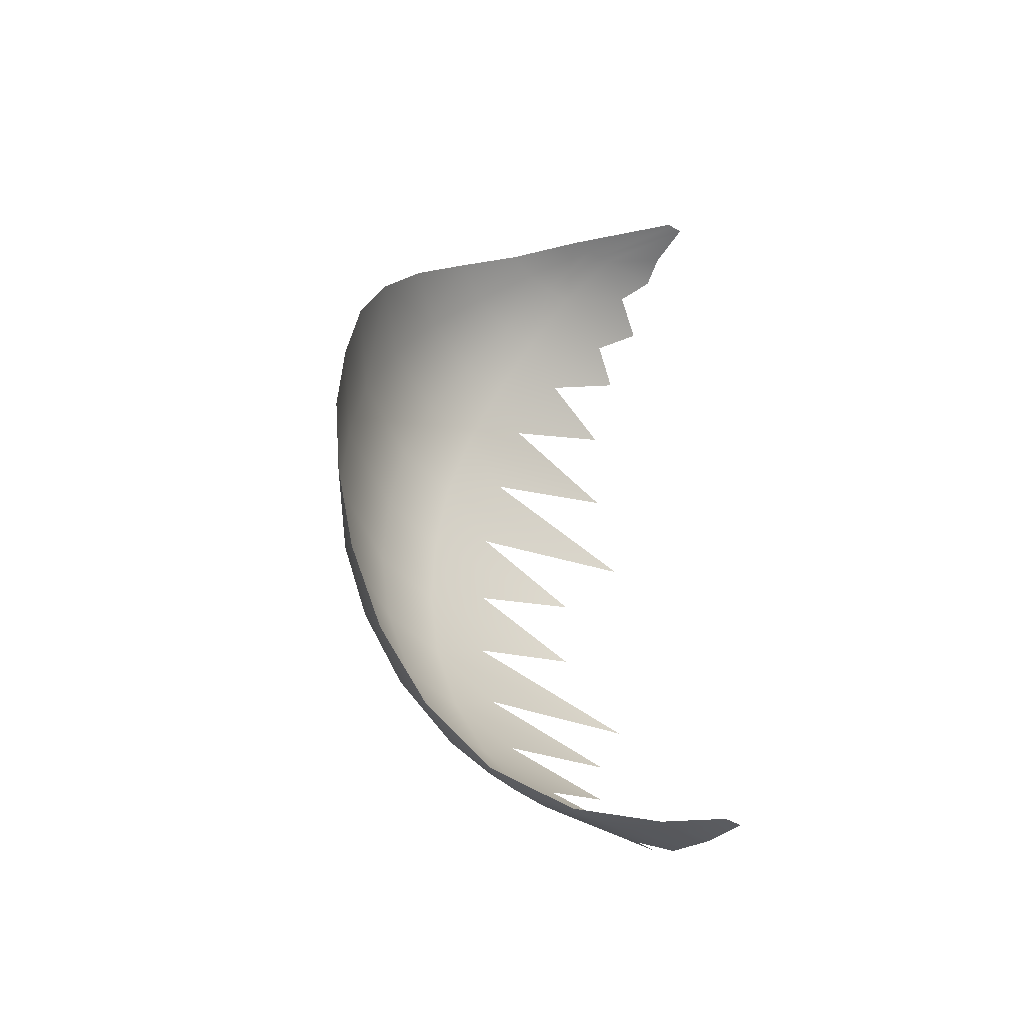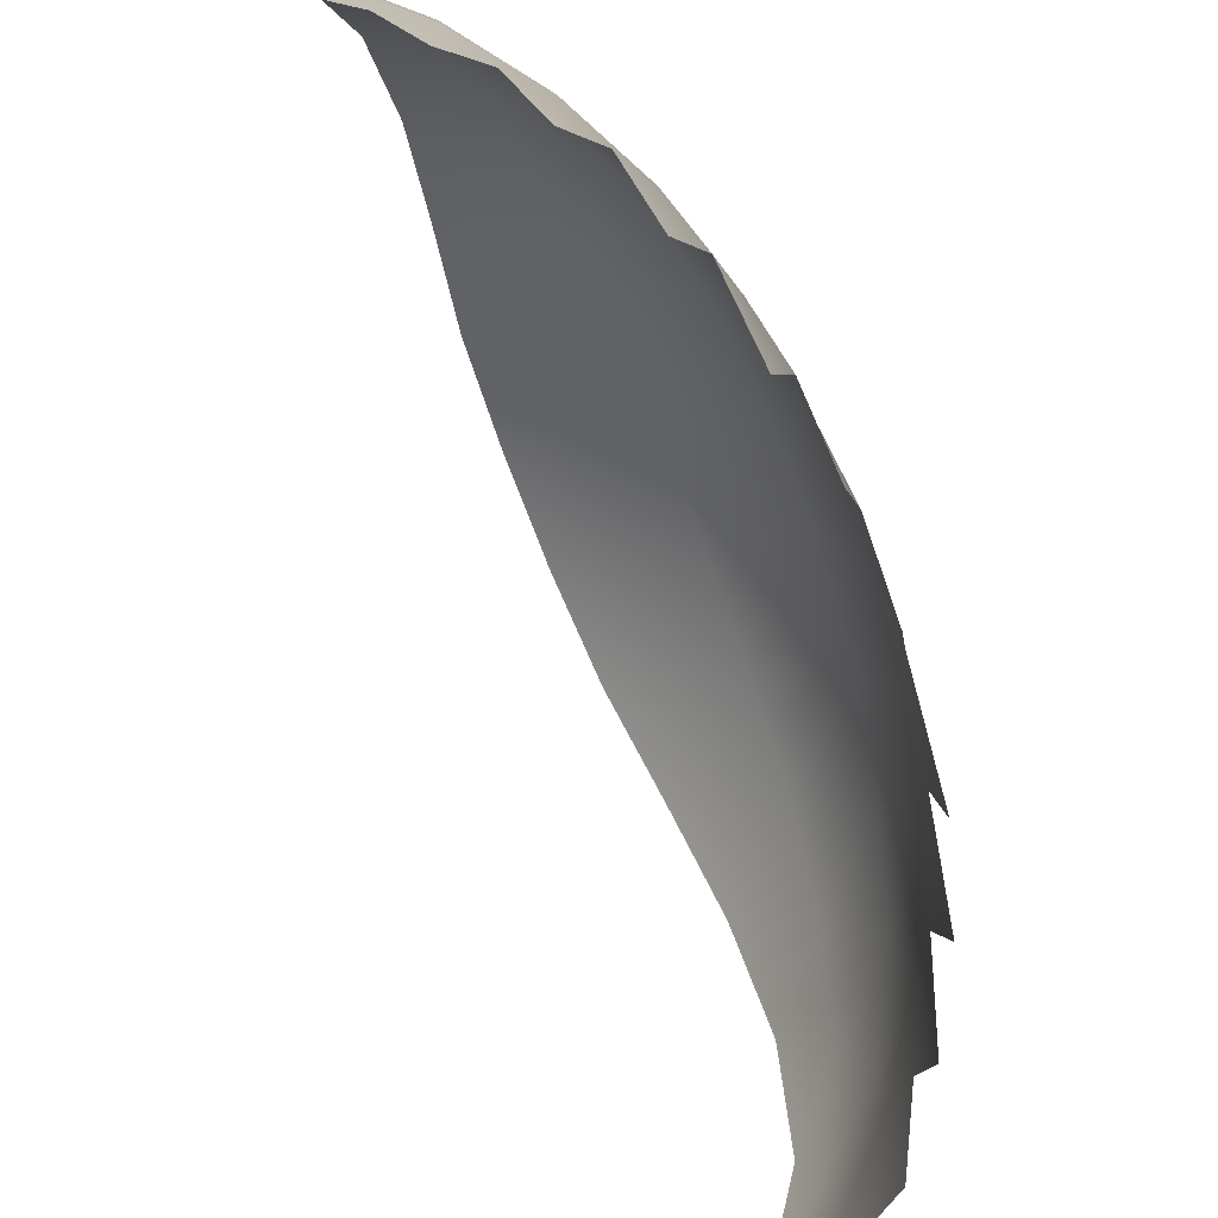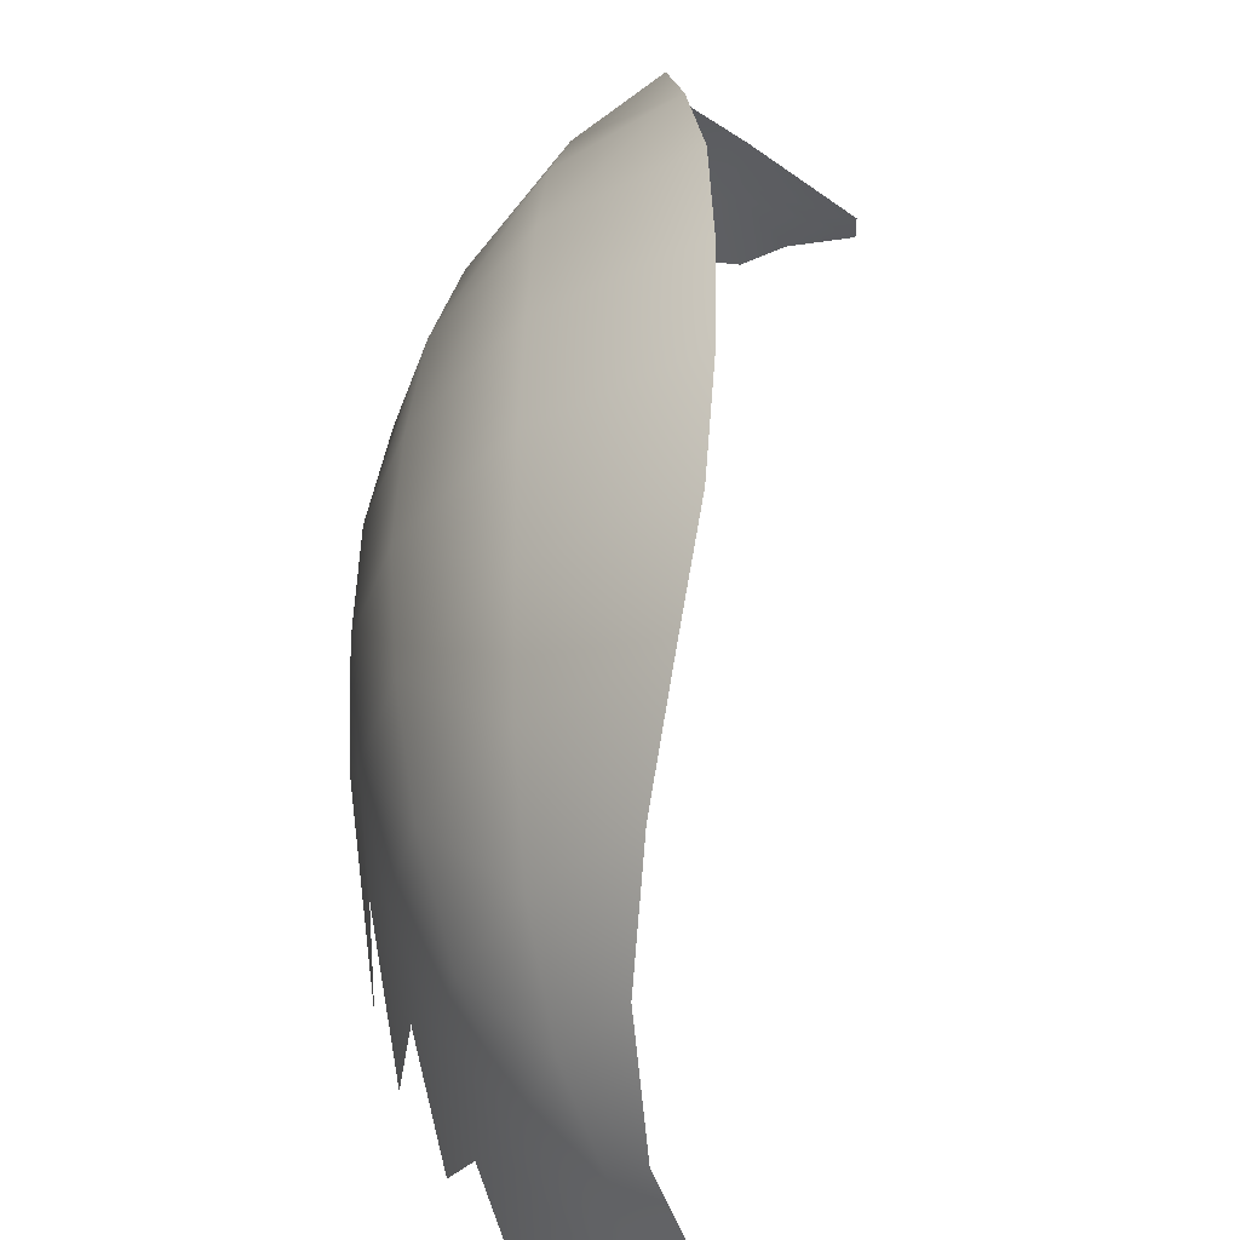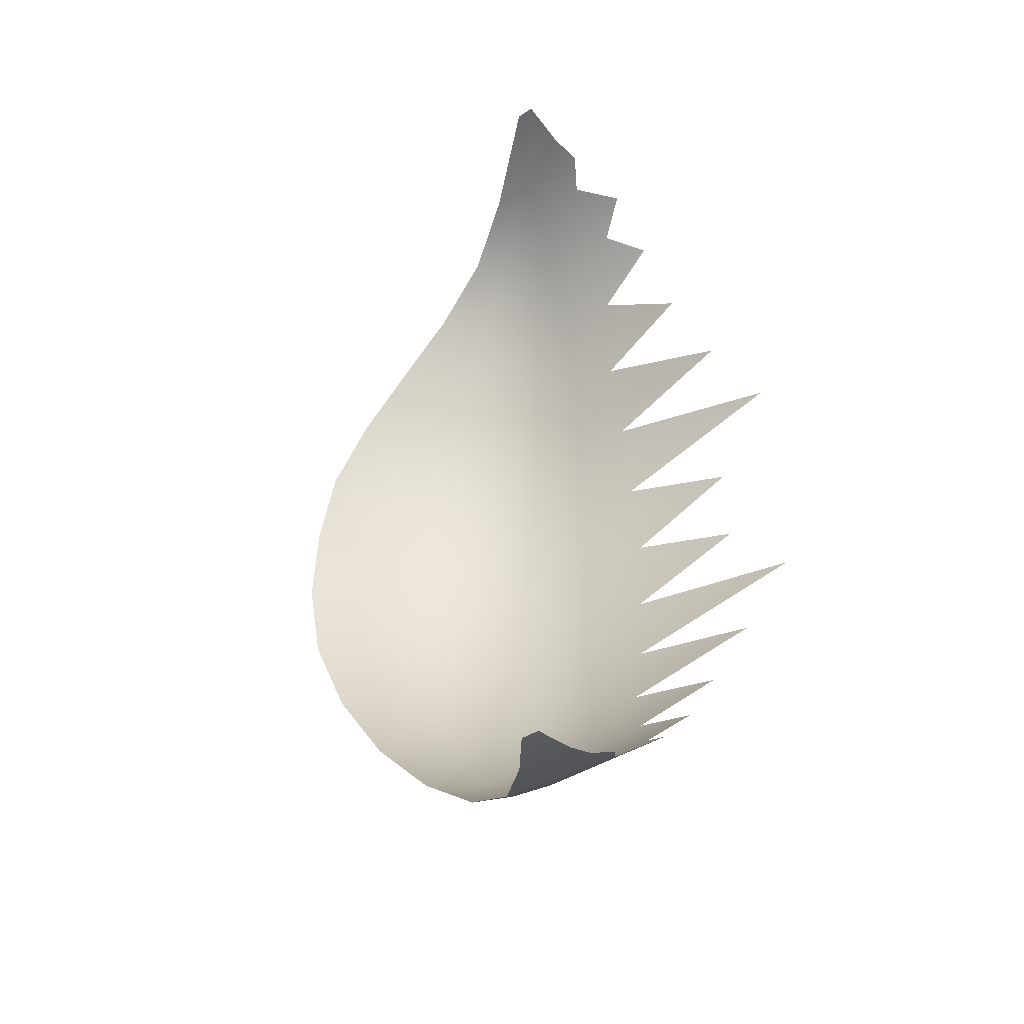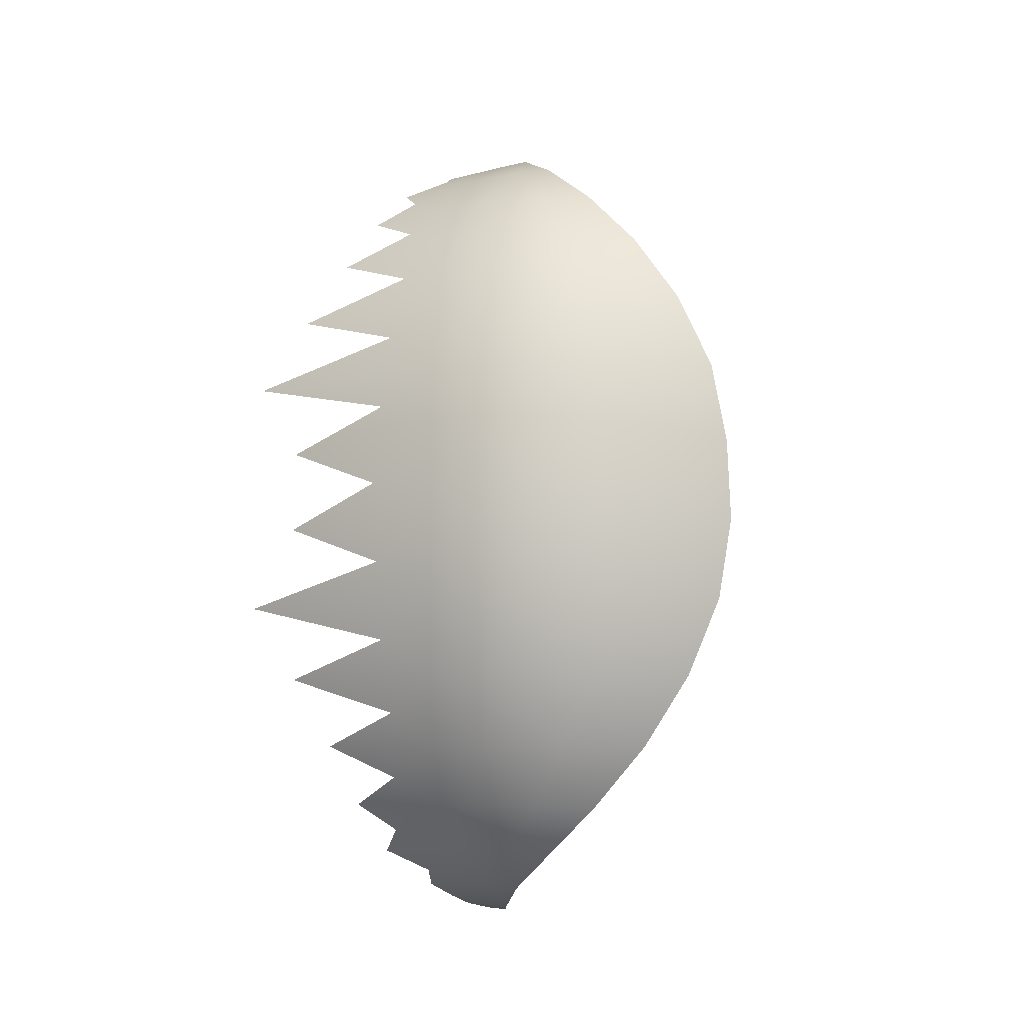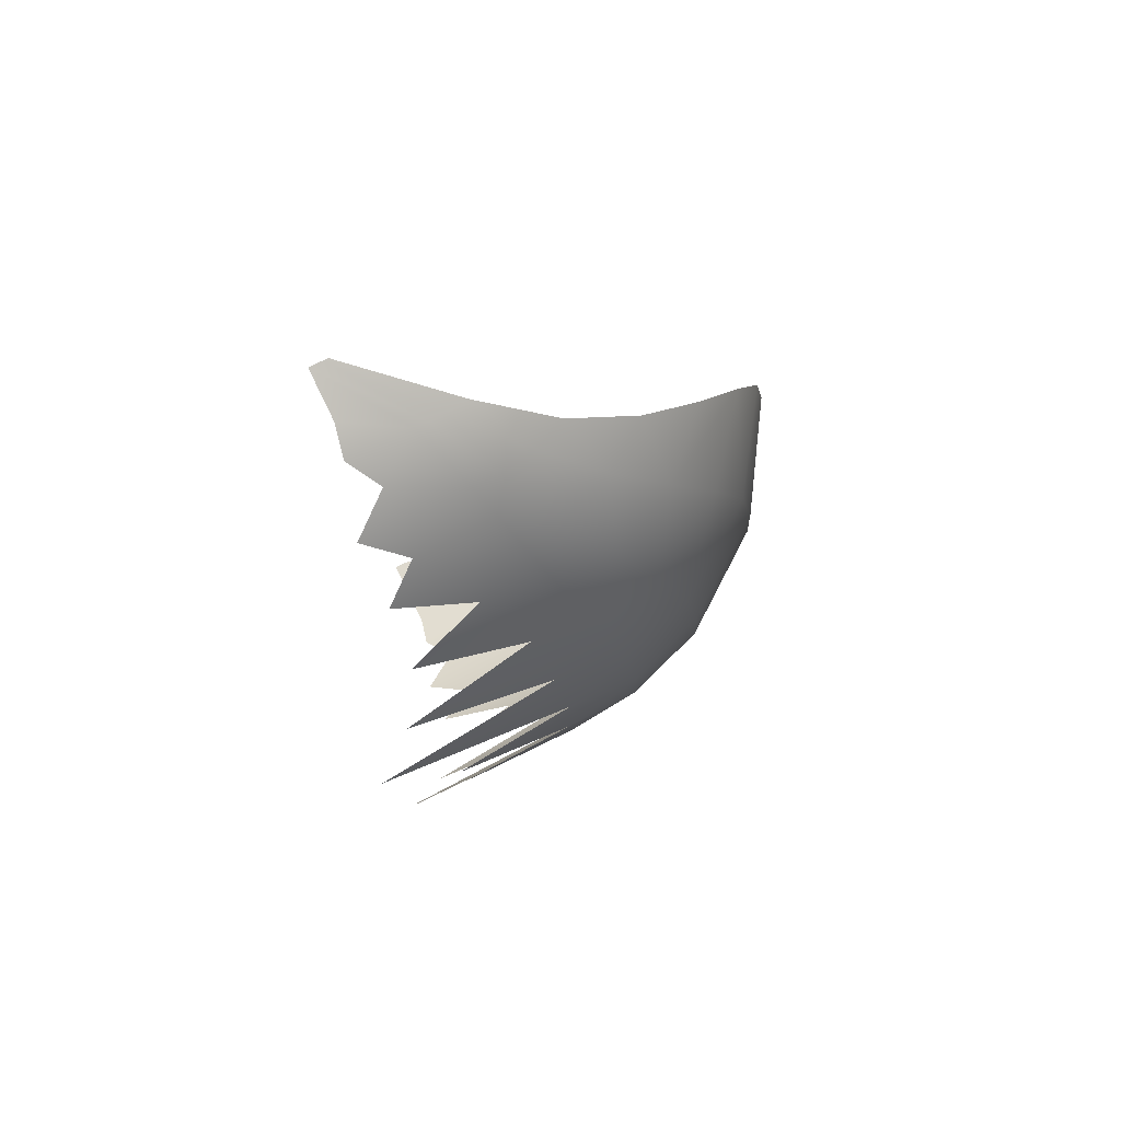
<metadata>
{"format":"obj","ext":"obj","renderer":"f3d","projection":"perspective","resolution":1024,"background":"white","views":[{"elev":-44.3,"azim":-124.2,"up":"+Z"},{"elev":-75.8,"azim":20.2,"up":"+Y"},{"elev":51.6,"azim":-179.7,"up":"+Y"},{"elev":-42.1,"azim":-52.4,"up":"+Z"},{"elev":-7.2,"azim":127.8,"up":"+Z"},{"elev":79.5,"azim":63.8,"up":"+Z"}]}
</metadata>
<code>
g mesh_bite
v -0.03687 0.0002656 0.341
v -0.0009566 0.0002656 0.3342
v 0.02226 0.04275 0.326
v 0.02226 0.0528 0.326
v 0.02226 -0.004721 0.326
v 0.0448 0.009955 0.3149
v 0.06646 0.06047 0.3011
v 0.06646 -0.01944 0.3011
v 0.08705 0.007521 0.2846
v 0.06632 0.08104 0.3011
v 0.1064 0.07454 0.2656
v 0.1064 -0.01944 0.2656
v 0.1243 0.03512 0.2443
v 0.1035 0.1051 0.2656
v 0.1402 0.08911 0.2208
v 0.1407 -0.02413 0.2208
v 0.1553 0.05582 0.1954
v 0.1322 0.1312 0.2208
v 0.1663 0.1033 0.1683
v 0.1681 -0.04473 0.1683
v 0.1789 0.06203 0.1398
v 0.1529 0.1548 0.1683
v 0.1844 0.1144 0.1099
v 0.1789 0.06203 0.1398
v 0.1665 0.1727 0.1099
v 0.1948 0.1197 0.0477
v 0.1943 0.06626 0.07917
v 0.1988 -0.02617 0.0477
v 0.201 0.06368 0.01581
v 0.1877 -0.07782 0.1099
v 0.1738 0.1806 0.04733
v 0.1969 0.1201 -0.01622
v 0.201 -0.02617 -0.01622
v 0.1987 0.06626 -0.0481
v 0.1766 0.1824 -0.01622
v 0.1909 0.1155 -0.07956
v 0.1942 -0.07782 -0.07956
v 0.1724 0.1754 -0.07956
v 0.1627 0.1587 -0.1401
v 0.1768 0.1047 -0.1401
v 0.1875 0.06203 -0.1103
v 0.1458 0.1355 -0.1957
v 0.1545 0.09016 -0.1957
v 0.1678 0.05582 -0.1687
v 0.155 -0.02413 -0.1957
v 0.1403 0.03512 -0.2211
v 0.1787 -0.04473 -0.1401
v 0.1875 0.06203 -0.1103
v 0.1207 0.1085 -0.2445
v 0.1239 0.07454 -0.2445
v 0.1239 -0.01943 -0.2445
v 0.106 0.007521 -0.2658
v 0.08645 0.08203 -0.2847
v 0.08661 0.06047 -0.2847
v 0.08661 -0.01943 -0.2847
v 0.06599 0.009955 -0.3011
v 0.04431 0.0582 -0.3149
v 0.04431 0.04275 -0.3149
v 0.04431 -0.004721 -0.3149
v 0.02175 0.0002656 -0.3259
v -0.001475 0.02608 -0.334
v -0.001475 0.01865 -0.334
v -0.001476 0.0002656 -0.334
v -0.03687 0.00409 -0.3407
v -0.03687 0.0002656 -0.3407
v -0.03687 0.006675 -0.3407
v 0.04426 0.07243 -0.3149
v 0.0814 0.1123 -0.2847
v 0.1049 0.1537 -0.2445
v 0.1172 0.1928 -0.1957
v 0.122 0.2247 -0.1401
v 0.1225 0.2466 -0.07956
v 0.1228 0.2557 -0.01622
v 0.04949 0.2958 -0.07956
v 0.04492 0.305 -0.01622
v 0.06036 0.2733 -0.1401
v 0.07127 0.2387 -0.1957
v 0.07656 0.1932 -0.2445
v 0.06933 0.1409 -0.2847
v 0.04246 0.08765 -0.3149
v -0.001474 0.04293 -0.334
v -0.001474 0.03246 -0.334
v -0.03687 0.01027 -0.3407
v -0.03687 0.01392 -0.3407
v 0.121 0.2529 0.04733
v 0.04437 0.3017 0.04733
v 0.118 0.2419 0.1099
v 0.1141 0.2176 0.1683
v 0.1056 0.1844 0.2208
v 0.08928 0.1456 0.2656
v 0.06205 0.1067 0.3011
v 0.02222 0.06456 0.326
v -0.03687 0.01027 0.341
v -0.03687 0.01392 0.341
v 0.02087 0.08145 0.326
v 0.05181 0.131 0.3011
v 0.06391 0.181 0.2656
v 0.06291 0.227 0.2208
v 0.05535 0.264 0.1683
v 0.04691 0.2898 0.1099
v 0.1877 -0.07782 0.1099
v 0.1789 0.06203 0.1398
v 0.1875 0.06203 -0.1103
v 0.1942 -0.07782 -0.07956
g mesh_bite_0
f 3 2 1
f 1 4 3
f 2 3 5
f 5 3 6
f 7 6 3
f 7 3 4
f 6 7 8
f 8 7 9
f 4 10 7
f 7 10 11
f 11 9 7
f 9 11 12
f 12 11 13
f 10 14 11
f 15 11 14
f 15 13 11
f 13 15 16
f 16 15 17
f 14 18 15
f 15 18 19
f 19 17 15
f 17 19 20
f 20 19 21
f 22 19 18
f 23 19 22
f 23 24 19
f 22 25 23
f 23 25 26
f 26 27 23
f 27 26 28
f 28 26 29
f 30 23 27
f 31 26 25
f 32 26 31
f 32 29 26
f 29 32 33
f 33 32 34
f 31 35 32
f 36 34 32
f 34 36 37
f 38 36 32
f 32 35 38
f 36 38 39
f 36 39 40
f 40 41 36
f 40 39 42
f 42 43 40
f 43 44 40
f 44 43 45
f 45 43 46
f 47 40 44
f 48 40 47
f 43 42 49
f 50 46 43
f 43 49 50
f 46 50 51
f 51 50 52
f 50 49 53
f 54 52 50
f 53 54 50
f 52 54 55
f 55 54 56
f 54 53 57
f 54 57 58
f 58 56 54
f 56 58 59
f 59 58 60
f 61 60 58
f 58 57 61
f 61 62 60
f 60 62 63
f 64 63 62
f 63 64 65
f 62 61 66
f 66 64 62
f 67 57 53
f 53 68 67
f 68 53 49
f 49 69 68
f 69 49 42
f 42 70 69
f 70 42 39
f 39 71 70
f 71 39 38
f 38 72 71
f 72 38 35
f 35 73 72
f 74 72 73
f 73 75 74
f 76 72 74
f 76 71 72
f 77 70 71
f 71 76 77
f 78 70 77
f 78 69 70
f 69 78 79
f 79 68 69
f 80 68 79
f 68 80 67
f 67 80 81
f 81 82 67
f 57 67 82
f 82 61 57
f 61 82 83
f 83 66 61
f 82 81 84
f 84 83 82
f 75 73 85
f 85 86 75
f 86 85 87
f 85 31 87
f 87 31 25
f 88 87 25
f 25 22 88
f 88 22 89
f 18 89 22
f 90 89 18
f 90 18 14
f 91 90 14
f 14 10 91
f 91 10 92
f 4 92 10
f 92 4 93
f 1 93 4
f 92 93 94
f 94 95 92
f 91 92 95
f 95 96 91
f 90 91 96
f 90 96 97
f 89 90 97
f 97 98 89
f 89 98 99
f 99 88 89
f 87 88 99
f 99 100 87
f 87 100 86
f 102 23 101
f 104 36 103
f 35 31 85
f 85 73 35

</code>
